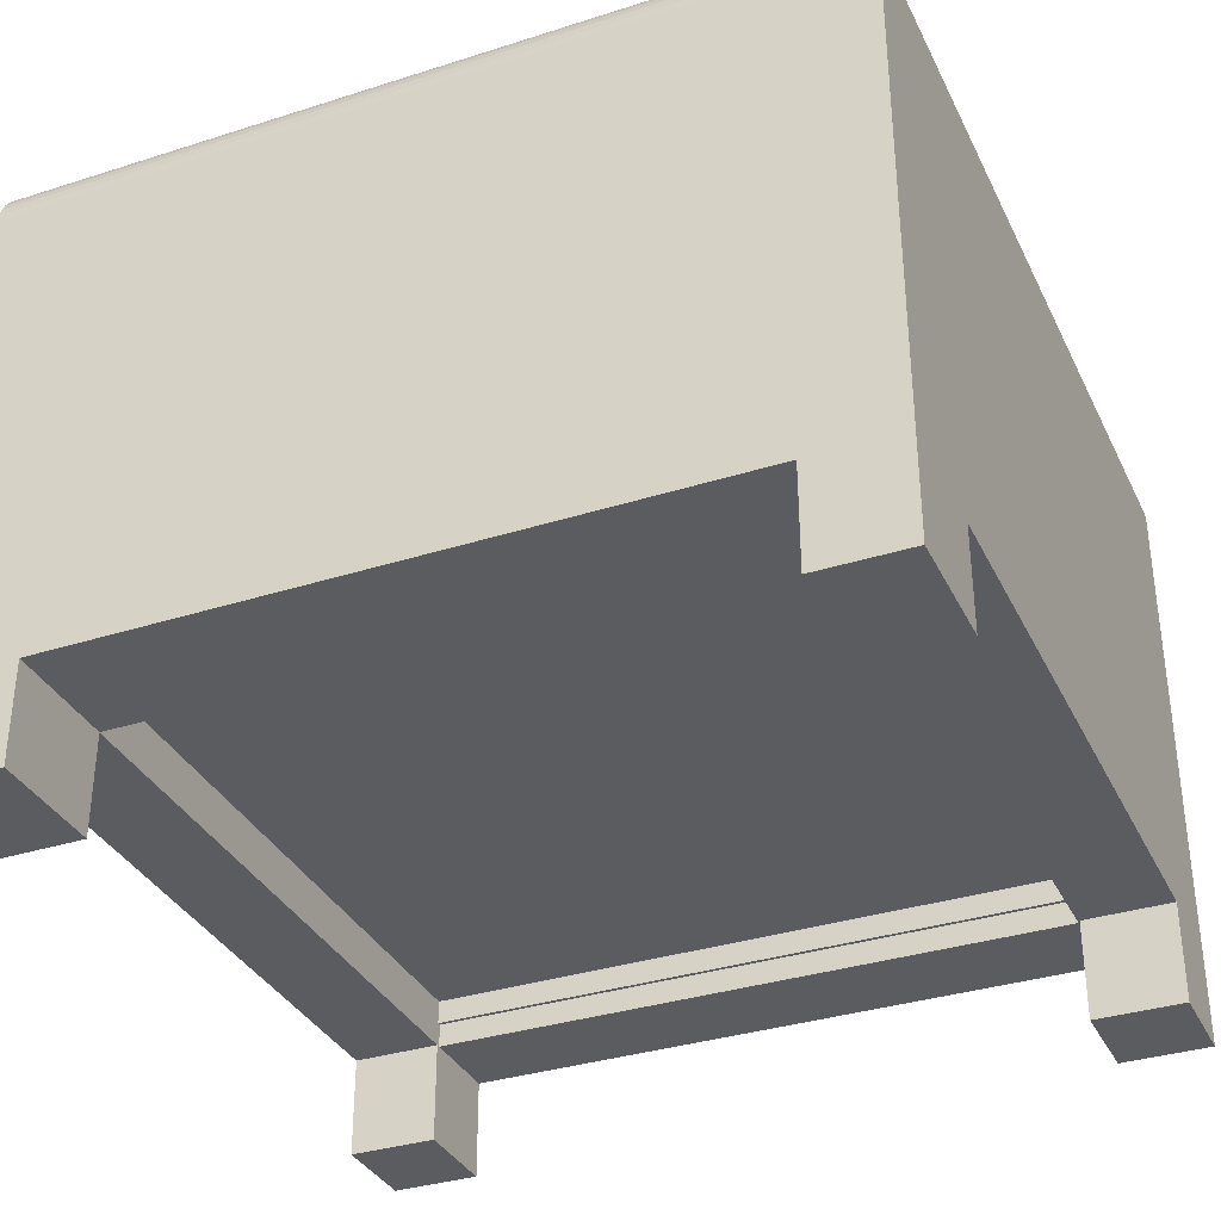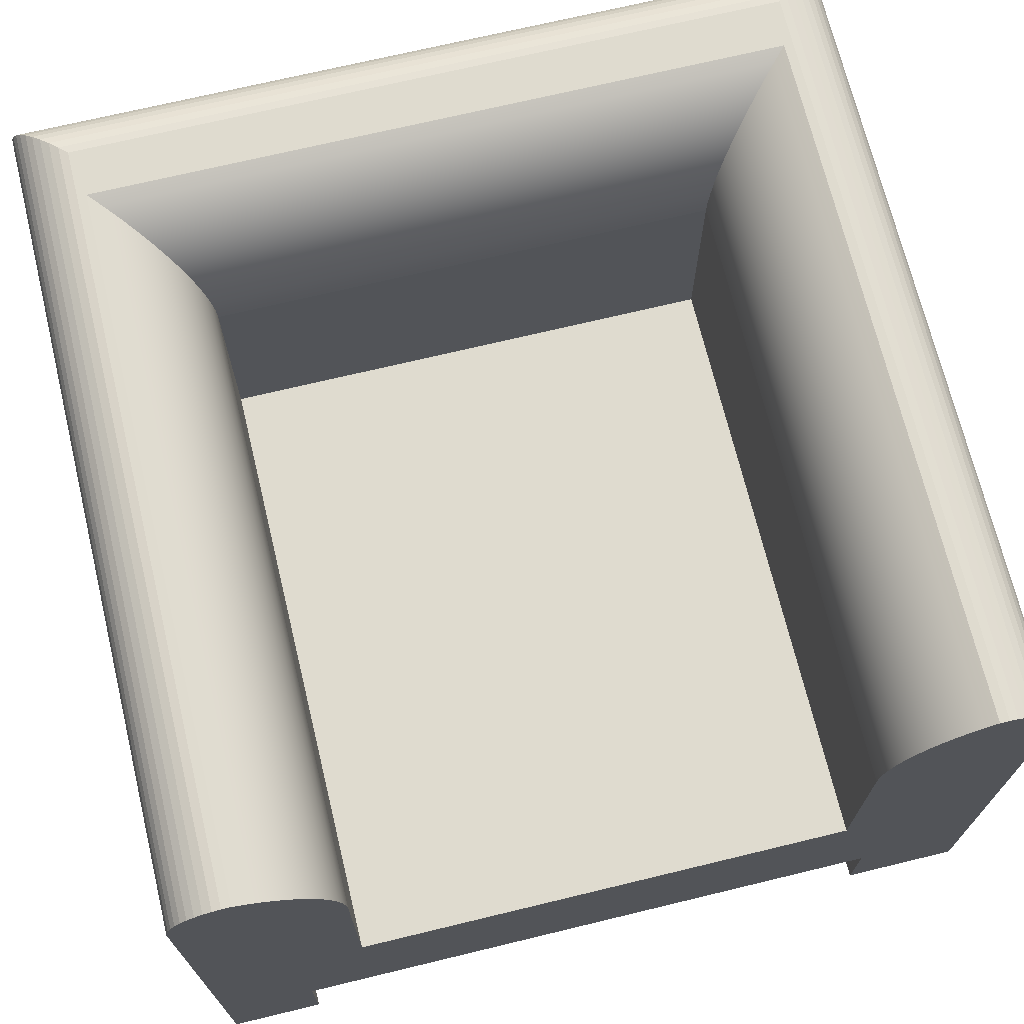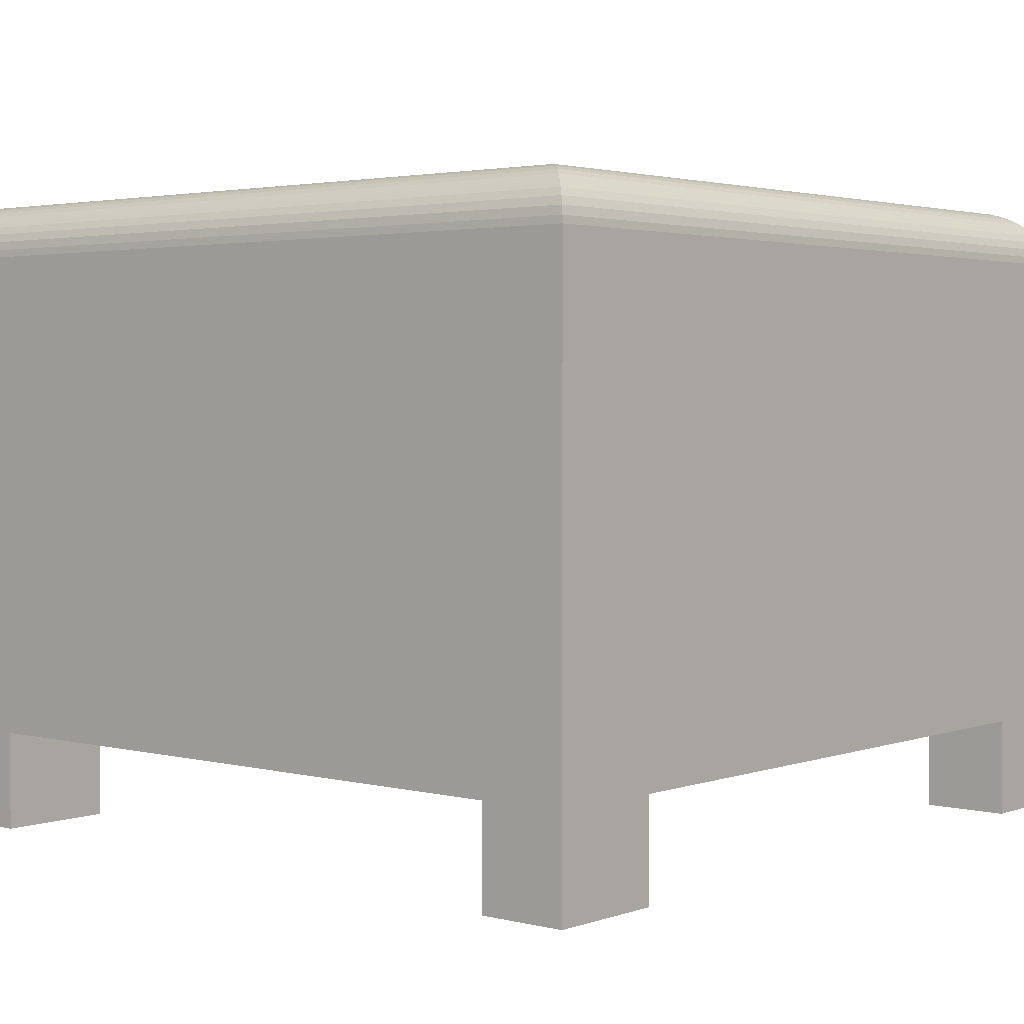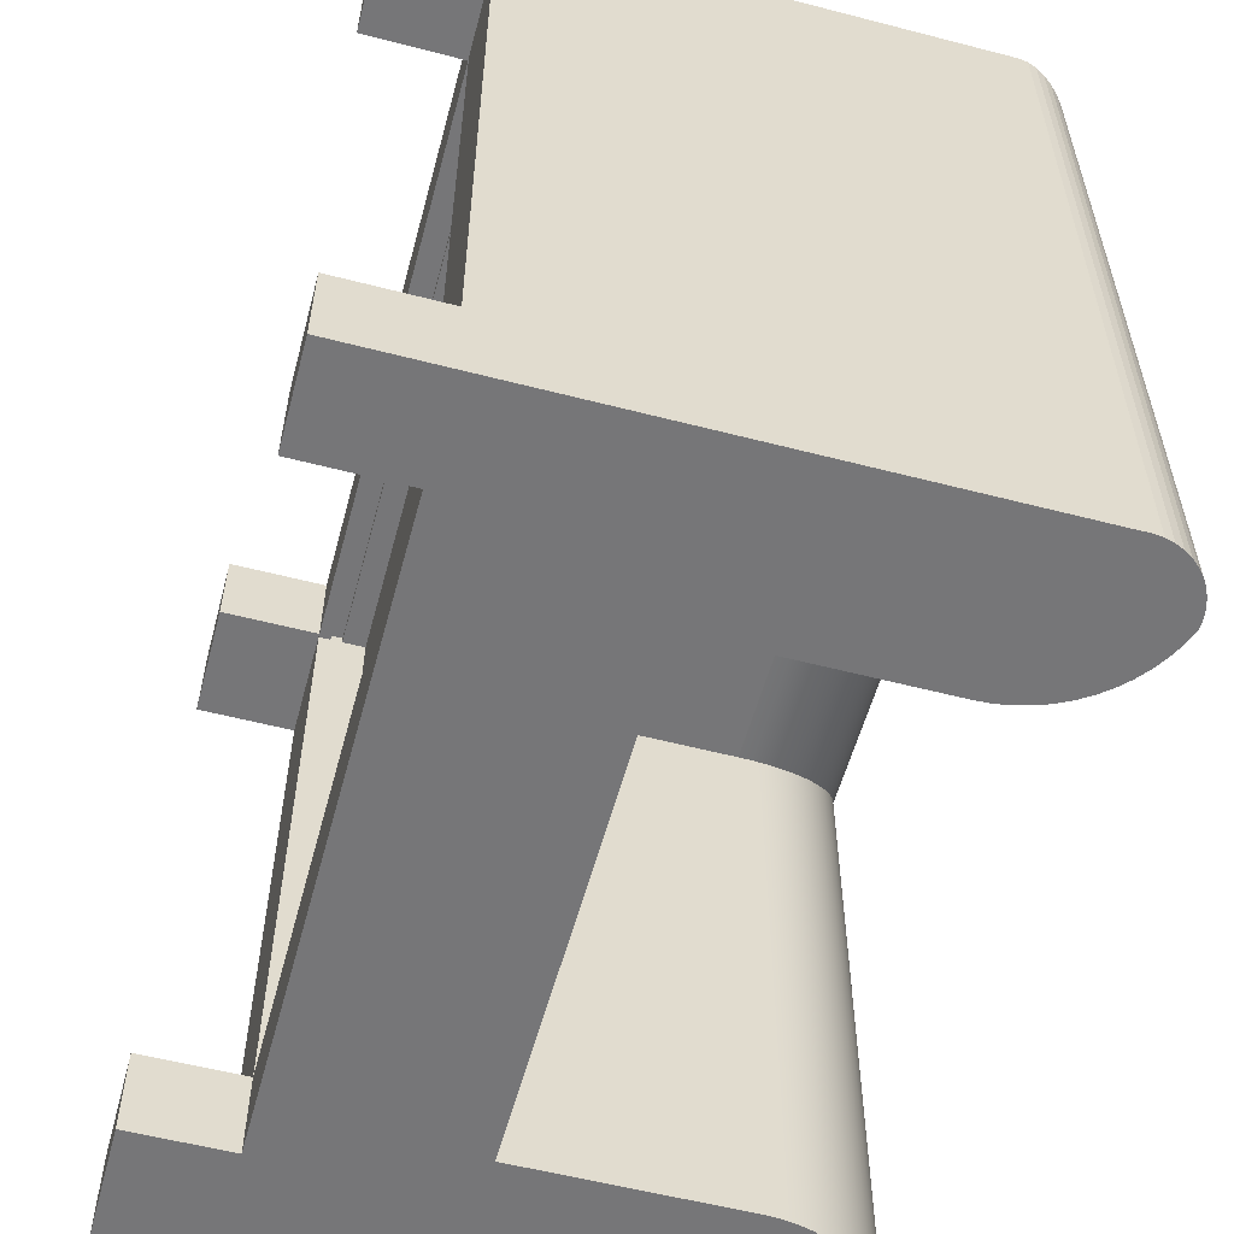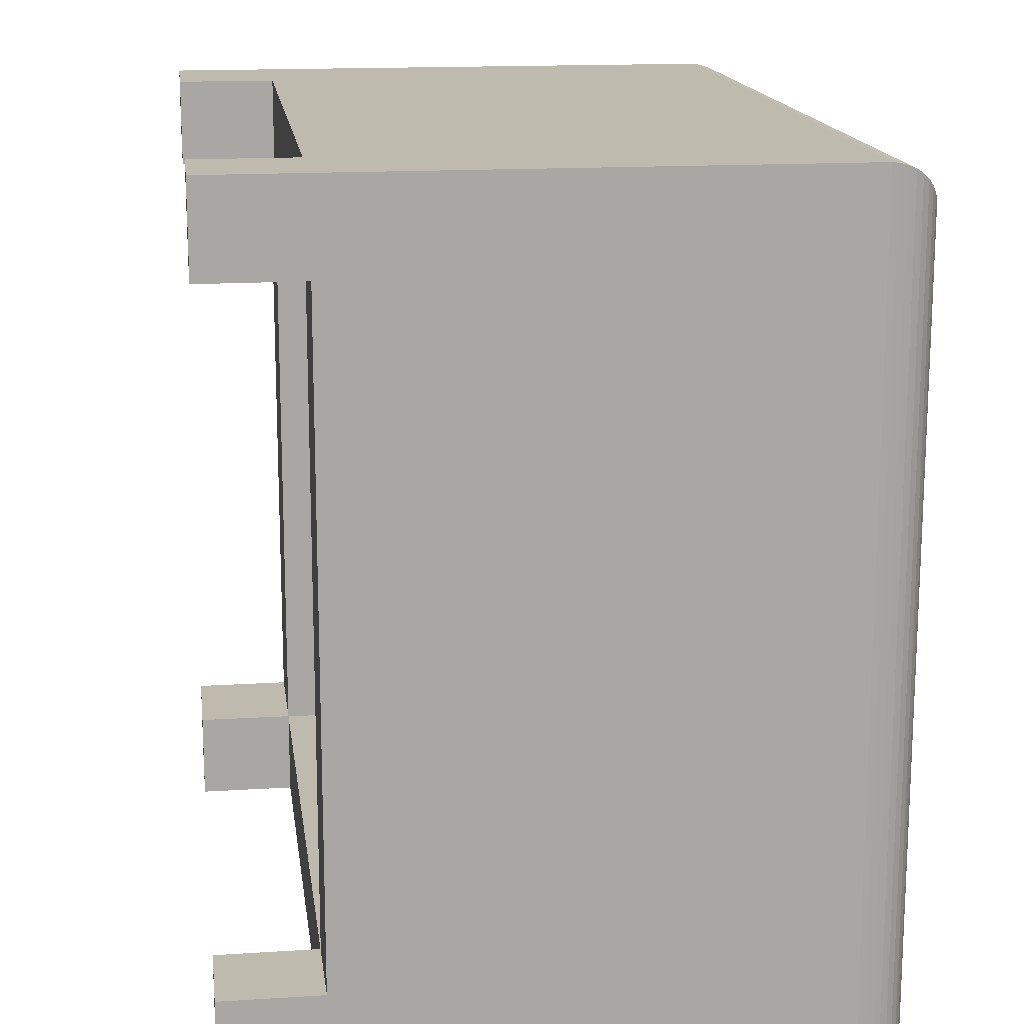
<metadata>
{"format":"obj","ext":"obj","renderer":"f3d","projection":"perspective","resolution":1024,"background":"white","views":[{"elev":-34.5,"azim":-66.8,"up":"+Y"},{"elev":70.4,"azim":166.4,"up":"+Y"},{"elev":2.7,"azim":-49.6,"up":"+Y"},{"elev":-56.9,"azim":74.9,"up":"+Z"},{"elev":15.7,"azim":82.4,"up":"+Z"}]}
</metadata>
<code>
v -0.2028 -0.08107 0.1739
v 0.1806 -0.08107 -0.2892
v -0.2028 -0.08107 -0.2892
v 0.1806 -0.08107 0.1739
v 0.2308 -0.2251 -0.2892
v -0.2028 0.08301 -0.2892
v 0.1806 0.08301 0.1739
v -0.2355 -0.2251 -0.2892
v 0.1812 0.09386 -0.2892
v -0.2028 0.08301 0.1739
v -0.2034 0.09386 -0.2892
v 0.1806 0.08301 -0.2892
v -0.2296 0.1524 -0.2892
v 0.2308 -0.2251 -0.223
v 0.1829 0.1046 -0.2892
v -0.2051 0.1046 -0.2892
v 0.1812 0.09386 0.1744
v -0.2373 0.16 -0.2892
v -0.2227 0.144 -0.2892
v -0.2355 -0.2251 -0.223
v 0.2308 -0.2994 -0.2892
v 0.1829 0.1046 0.1761
v 0.1857 0.1151 -0.2892
v -0.2034 0.09386 0.1744
v -0.2079 0.1151 -0.2892
v -0.2355 -0.2994 -0.2892
v -0.2373 0.16 0.2084
v -0.2227 0.144 0.1938
v -0.2168 0.1349 -0.2892
v -0.2355 -0.19 -0.223
v -0.2355 -0.2994 -0.2227
v 0.2308 -0.2994 -0.223
v 0.2327 0.1726 -0.2892
v 0.1857 0.1151 0.179
v 0.1896 0.1252 -0.2892
v -0.2118 0.1252 -0.2892
v -0.2051 0.1046 0.1761
v -0.2458 0.1668 -0.2892
v -0.2355 -0.2994 -0.233
v -0.2296 0.1524 0.2007
v -0.2458 0.1668 0.2169
v -0.2168 0.1349 0.1878
v 0.2308 -0.19 -0.223
v -0.2355 -0.2251 -0.2227
v -0.2355 -0.2163 -0.2227
v -0.324 -0.2251 -0.2227
v 0.3016 -0.2994 -0.223
v 0.2236 0.1668 -0.2892
v 0.3016 -0.2994 -0.2892
v 0.1896 0.1252 0.1829
v 0.1946 0.1349 -0.2892
v -0.2079 0.1151 0.179
v -0.2549 0.1726 -0.2892
v -0.324 -0.2994 -0.2892
v 0.2074 0.1524 0.2007
v 0.2151 0.16 0.2084
v 0.2005 0.144 0.1938
v -0.2118 0.1252 0.1829
v 0.2308 -0.2076 -0.223
v 0.2308 -0.19 0.257
v -0.2355 -0.2076 -0.2227
v -0.2355 -0.2163 0.257
v -0.324 -0.2994 -0.2227
v -0.324 -0.2251 0.2591
v 0.2337 -0.2251 -0.223
v 0.2151 0.16 -0.2892
v 0.2236 0.1668 0.2169
v 0.2424 0.1775 -0.2892
v 0.1946 0.1349 0.1878
v 0.2005 0.144 -0.2892
v -0.2646 0.1775 -0.2892
v -0.2549 0.1726 0.226
v -0.324 0.1393 -0.2892
v -0.2355 -0.19 -0.2227
v -0.2355 -0.19 0.257
v -0.2355 -0.2076 0.257
v -0.2355 -0.2251 0.257
v -0.2355 -0.2163 0.2622
v -0.324 0.1393 0.3251
v 0.3016 0.1315 -0.2892
v 0.3016 -0.2251 -0.223
v 0.2074 0.1524 -0.2892
v 0.2327 0.1726 0.226
v 0.2526 0.1813 -0.2892
v -0.2748 0.1813 -0.2892
v -0.2646 0.1775 0.2357
v -0.3233 0.1447 -0.2892
v 0.2337 -0.2076 -0.223
v 0.2308 -0.2076 0.257
v -0.2355 -0.2076 0.2622
v 0.2308 -0.2163 0.257
v -0.2355 -0.2251 0.2591
v -0.324 -0.2994 0.2591
v 0.3016 0.1393 -0.2892
v 0.3016 -0.2251 0.2585
v 0.2424 0.1775 0.2357
v 0.2595 0.1813 -0.2892
v -0.2818 0.1813 -0.2892
v -0.2748 0.1813 0.2459
v -0.3233 0.1447 0.3245
v -0.3215 0.1511 -0.2892
v 0.2337 -0.2076 0.257
v 0.2337 -0.2076 0.2622
v 0.2308 -0.2251 0.257
v 0.2308 -0.2251 0.2585
v -0.324 -0.2994 0.3251
v 0.3009 0.1447 -0.2892
v 0.3016 0.1393 0.3251
v 0.2337 -0.2251 0.257
v 0.2526 0.1813 0.2459
v 0.2658 0.1804 -0.2892
v -0.2881 0.1804 -0.2892
v -0.2818 0.1813 0.283
v -0.3215 0.1511 0.3227
v -0.3189 0.1571 -0.2892
v 0.2337 -0.2163 0.257
v 0.2337 -0.2163 0.2622
v 0.2308 -0.2251 0.2591
v -0.2355 -0.2994 0.2591
v -0.234 -0.2994 0.3251
v 0.2992 0.1511 -0.2892
v 0.2337 -0.2251 0.2585
v 0.2595 0.1813 0.283
v 0.2722 0.1786 -0.2892
v -0.2945 0.1786 -0.2892
v -0.2881 0.1804 0.2893
v 0.3009 0.1447 0.3245
v -0.3189 0.1571 0.32
v -0.3153 0.1627 -0.2892
v -0.234 -0.2251 0.2591
v -0.234 -0.2251 0.3251
v 0.3016 -0.2994 0.3251
v 0.2965 0.1571 -0.2892
v 0.3016 -0.2994 0.2585
v 0.2658 0.1804 0.2893
v 0.2782 0.1758 -0.2892
v -0.3005 0.1758 -0.2892
v -0.2945 0.1786 0.2957
v 0.2992 0.1511 0.3227
v -0.3153 0.1627 0.3165
v -0.3111 0.1678 -0.2892
v 0.2308 -0.2994 0.2585
v 0.2308 -0.2251 0.3251
v -0.234 -0.2994 0.2591
v 0.293 0.1627 -0.2892
v 0.2722 0.1786 0.2957
v 0.2837 0.1722 -0.2892
v -0.3061 0.1722 -0.2892
v -0.3005 0.1758 0.3017
v 0.2965 0.1571 0.32
v -0.3111 0.1678 0.3122
v 0.2308 -0.2994 0.2591
v 0.2308 -0.2994 0.3251
v 0.2887 0.1678 -0.2892
v 0.2782 0.1758 0.3017
v -0.3061 0.1722 0.3073
v 0.293 0.1627 0.3165
v 0.2837 0.1722 0.3073
v 0.2887 0.1678 0.3122
v 0.3018 0.1381 -0.2892
v 0.2592 0.1814 -0.2892
v -0.234 -0.2994 -0.233
v 0.2308 -0.2163 -0.2227
g mesh1_mesh1-geometry
f 1 2 3
f 2 1 4
f 5 3 2
f 2 3 5
f 6 1 3
f 1 7 4
f 7 2 4
f 8 3 5
f 5 3 8
f 5 2 9
f 9 2 5
f 1 6 10
f 3 11 6
f 6 11 3
f 7 1 10
f 2 7 12
f 8 13 3
f 3 13 8
f 14 8 5
f 9 2 12
f 12 2 9
f 5 9 15
f 15 9 5
f 11 10 6
f 3 16 11
f 11 16 3
f 10 17 7
f 17 12 7
f 13 8 18
f 18 8 13
f 3 13 19
f 19 13 3
f 8 14 20
f 21 14 5
f 12 17 9
f 9 22 15
f 5 15 23
f 23 15 5
f 10 11 24
f 3 25 16
f 16 25 3
f 16 24 11
f 17 10 24
f 26 18 8
f 8 18 26
f 27 13 18
f 13 28 19
f 3 19 29
f 29 19 3
f 14 30 20
f 31 8 20
f 14 21 32
f 5 33 21
f 21 33 5
f 22 9 17
f 34 15 22
f 15 34 23
f 5 23 35
f 35 23 5
f 3 36 25
f 25 36 3
f 25 37 16
f 24 16 37
f 24 22 17
f 26 38 18
f 18 38 26
f 8 39 26
f 13 27 40
f 18 41 27
f 28 13 40
f 42 19 28
f 19 42 29
f 3 29 36
f 36 29 3
f 30 14 43
f 44 20 30
f 44 30 45
f 39 8 31
f 20 44 31
f 46 31 44
f 21 47 32
f 47 14 32
f 5 48 33
f 33 48 5
f 21 33 49
f 49 33 21
f 37 34 22
f 50 23 34
f 23 50 35
f 5 35 51
f 51 35 5
f 36 52 25
f 37 25 52
f 22 24 37
f 26 53 38
f 38 53 26
f 41 18 38
f 39 54 26
f 27 55 40
f 41 56 27
f 55 28 40
f 57 42 28
f 58 29 42
f 29 58 36
f 43 14 59
f 60 30 43
f 45 30 61
f 62 44 45
f 63 39 31
f 31 46 63
f 44 64 46
f 47 21 49
f 14 47 65
f 5 66 48
f 48 66 5
f 67 33 48
f 49 33 68
f 68 33 49
f 34 37 52
f 52 50 34
f 69 35 50
f 35 69 51
f 5 51 70
f 70 51 5
f 52 36 58
f 26 71 53
f 53 71 26
f 72 38 53
f 38 72 41
f 54 39 63
f 73 26 54
f 54 26 73
f 55 27 56
f 56 41 67
f 28 55 57
f 42 57 69
f 69 58 42
f 65 59 14
f 59 60 43
f 43 60 59
f 30 60 74
f 74 60 75
f 61 30 74
f 75 61 74
f 61 76 45
f 44 62 77
f 62 45 78
f 46 54 63
f 64 44 77
f 64 79 46
f 80 47 49
f 49 47 80
f 65 47 81
f 5 82 66
f 66 82 5
f 56 48 66
f 33 67 83
f 48 56 67
f 83 68 33
f 49 68 84
f 84 68 49
f 50 52 58
f 58 69 50
f 57 51 69
f 51 57 70
f 5 70 82
f 82 70 5
f 26 85 71
f 71 85 26
f 86 53 71
f 53 86 72
f 72 67 41
f 26 73 87
f 87 73 26
f 54 46 73
f 66 55 56
f 55 70 57
f 59 65 88
f 60 59 89
f 89 59 60
f 60 76 75
f 61 75 76
f 90 45 76
f 91 77 62
f 78 45 90
f 64 77 92
f 93 79 64
f 73 46 79
f 47 80 81
f 81 80 47
f 49 94 80
f 80 94 49
f 95 65 81
f 55 66 82
f 67 72 83
f 68 83 96
f 96 84 68
f 49 84 97
f 97 84 49
f 70 55 82
f 26 98 85
f 85 98 26
f 99 71 85
f 71 99 86
f 86 83 72
f 73 100 87
f 26 87 101
f 101 87 26
f 102 59 88
f 59 102 89
f 76 60 89
f 76 103 90
f 77 91 104
f 103 78 90
f 77 105 92
f 92 93 64
f 79 93 106
f 100 73 79
f 81 80 95
f 95 80 81
f 49 107 94
f 94 107 49
f 108 80 94
f 94 80 108
f 65 95 109
f 83 86 96
f 84 96 110
f 110 97 84
f 49 97 111
f 111 97 49
f 26 112 98
f 98 112 26
f 113 85 98
f 85 113 99
f 99 96 86
f 114 87 100
f 87 114 101
f 26 101 115
f 115 101 26
f 103 89 102
f 89 103 76
f 104 91 116
f 105 77 104
f 78 103 117
f 92 105 118
f 93 92 119
f 93 120 106
f 120 79 106
f 106 79 120
f 108 100 79
f 108 95 80
f 80 95 108
f 49 121 107
f 107 121 49
f 107 108 94
f 109 95 122
f 96 99 110
f 97 110 123
f 123 111 97
f 49 111 124
f 124 111 49
f 26 125 112
f 112 125 26
f 126 98 112
f 98 126 113
f 99 113 110
f 127 114 100
f 128 101 114
f 101 128 115
f 26 115 129
f 129 115 26
f 104 116 109
f 92 118 130
f 119 120 93
f 79 120 131
f 131 120 79
f 100 108 127
f 79 131 108
f 108 131 79
f 132 95 108
f 108 95 132
f 49 133 121
f 121 133 49
f 121 127 107
f 108 107 127
f 134 122 95
f 123 110 113
f 111 123 135
f 135 124 111
f 49 124 136
f 136 124 49
f 26 137 125
f 125 137 26
f 138 112 125
f 112 138 126
f 126 123 113
f 114 127 139
f 139 128 114
f 140 115 128
f 115 140 129
f 26 129 141
f 141 129 26
f 122 142 105
f 143 130 118
f 120 119 144
f 120 130 131
f 108 131 143
f 143 131 108
f 95 132 134
f 134 132 95
f 108 143 132
f 132 143 108
f 49 145 133
f 133 145 49
f 133 139 121
f 127 121 139
f 142 122 134
f 123 126 135
f 124 135 146
f 146 136 124
f 49 136 147
f 147 136 49
f 26 148 137
f 137 148 26
f 149 125 137
f 125 149 138
f 138 135 126
f 128 139 150
f 150 140 128
f 151 129 140
f 129 151 141
f 26 141 148
f 148 141 26
f 142 132 152
f 152 143 118
f 130 143 131
f 130 120 144
f 132 142 134
f 132 143 153
f 153 143 132
f 49 154 145
f 145 154 49
f 145 150 133
f 139 133 150
f 135 138 146
f 136 146 155
f 155 147 136
f 49 147 154
f 154 147 49
f 156 137 148
f 137 156 149
f 149 146 138
f 140 150 157
f 157 151 140
f 151 148 141
f 152 132 153
f 143 152 153
f 154 157 145
f 150 145 157
f 146 149 155
f 147 155 158
f 158 154 147
f 148 151 156
f 156 155 149
f 151 157 159
f 157 154 159
f 155 156 158
f 154 158 159
f 151 158 156
f 158 151 159
g mesh1_mesh1-geometry
f 3 2 1
f 4 1 2
f 3 1 6
f 4 7 1
f 4 2 7
f 10 6 1
f 10 1 7
f 12 7 2
f 5 8 14
f 6 10 11
f 7 17 10
f 7 12 17
f 20 14 8
f 5 14 21
f 9 17 12
f 15 22 9
f 24 11 10
f 11 24 16
f 24 10 17
f 18 13 27
f 19 28 13
f 20 30 14
f 20 8 31
f 32 21 14
f 17 9 22
f 22 15 34
f 23 34 15
f 16 37 25
f 37 16 24
f 17 22 24
f 26 39 8
f 40 27 13
f 27 41 18
f 40 13 28
f 28 19 42
f 29 42 19
f 43 14 30
f 30 20 44
f 45 30 44
f 31 8 39
f 31 44 20
f 44 31 46
f 32 47 21
f 32 14 47
f 22 34 37
f 34 23 50
f 35 50 23
f 25 52 36
f 52 25 37
f 37 24 22
f 38 18 41
f 26 54 39
f 40 55 27
f 27 56 41
f 40 28 55
f 28 42 57
f 42 29 58
f 36 58 29
f 59 14 43
f 43 30 60
f 61 30 45
f 45 44 62
f 31 39 63
f 63 46 31
f 46 64 44
f 49 21 47
f 65 47 14
f 48 33 67
f 52 37 34
f 34 50 52
f 50 35 69
f 51 69 35
f 58 36 52
f 53 38 72
f 41 72 38
f 63 39 54
f 56 27 55
f 67 41 56
f 57 55 28
f 69 57 42
f 42 58 69
f 14 59 65
f 74 60 30
f 75 60 74
f 74 30 61
f 74 61 75
f 45 76 61
f 77 62 44
f 78 45 62
f 63 54 46
f 77 44 64
f 46 79 64
f 81 47 65
f 66 48 56
f 83 67 33
f 67 56 48
f 33 68 83
f 58 52 50
f 50 69 58
f 69 51 57
f 70 57 51
f 71 53 86
f 72 86 53
f 41 67 72
f 73 46 54
f 56 55 66
f 57 70 55
f 88 65 59
f 75 76 60
f 76 75 61
f 76 45 90
f 62 77 91
f 90 45 78
f 78 91 62
f 62 91 78
f 92 77 64
f 64 79 93
f 79 46 73
f 81 65 95
f 82 66 55
f 83 72 67
f 96 83 68
f 68 84 96
f 82 55 70
f 85 71 99
f 86 99 71
f 72 83 86
f 87 100 73
f 65 116 88
f 88 116 65
f 88 59 102
f 89 102 59
f 89 60 76
f 90 103 76
f 104 91 77
f 90 78 103
f 91 78 116
f 116 78 91
f 92 105 77
f 64 93 92
f 106 93 79
f 79 73 100
f 160 80 94
f 94 80 160
f 109 95 65
f 96 86 83
f 110 96 84
f 97 84 161
f 161 84 97
f 84 97 110
f 98 85 113
f 99 113 85
f 86 96 99
f 100 87 114
f 101 114 87
f 116 65 109
f 109 65 116
f 88 116 103
f 103 116 88
f 88 103 102
f 102 103 88
f 102 89 103
f 76 103 89
f 116 91 104
f 104 77 105
f 117 103 78
f 116 78 117
f 117 78 116
f 118 105 92
f 119 92 93
f 106 120 93
f 79 100 108
f 94 108 107
f 122 95 109
f 110 99 96
f 123 110 97
f 97 111 123
f 112 98 126
f 113 126 98
f 110 113 99
f 100 114 127
f 114 101 128
f 115 128 101
f 109 116 104
f 103 116 117
f 117 116 103
f 104 122 105
f 105 122 104
f 142 118 105
f 105 118 142
f 130 118 92
f 130 119 92
f 92 119 130
f 93 120 119
f 127 108 100
f 107 127 121
f 127 107 108
f 95 122 134
f 122 104 109
f 109 104 122
f 113 110 123
f 135 123 111
f 111 124 135
f 125 112 138
f 126 138 112
f 113 123 126
f 139 127 114
f 114 128 139
f 128 115 140
f 129 140 115
f 105 142 122
f 118 142 152
f 152 142 118
f 118 130 143
f 119 130 144
f 144 130 119
f 144 119 120
f 131 130 120
f 121 139 133
f 139 121 127
f 134 122 142
f 135 126 123
f 146 135 124
f 124 136 146
f 137 125 149
f 138 149 125
f 126 135 138
f 150 139 128
f 128 140 150
f 140 129 151
f 141 151 129
f 152 132 142
f 118 143 152
f 131 143 130
f 144 120 130
f 134 142 132
f 133 150 145
f 150 133 139
f 146 138 135
f 155 146 136
f 136 147 155
f 148 137 156
f 149 156 137
f 138 146 149
f 157 150 140
f 140 151 157
f 141 148 151
f 153 132 152
f 153 152 143
f 145 157 154
f 157 145 150
f 155 149 146
f 158 155 147
f 147 154 158
f 156 151 148
f 149 155 156
f 159 157 151
f 159 154 157
f 158 156 155
f 159 158 154
f 156 158 151
f 159 151 158
g mesh2_mesh2-geometry
l 152 118
l 142 152
l 118 105
l 142 105
g mesh3_mesh3-geometry
l 162 39
g mesh4_mesh4-geometry
l 45 163
l 163 91
g mesh5_mesh5-geometry
l 116 117
g mesh6_mesh6-geometry
l 65 109

</code>
